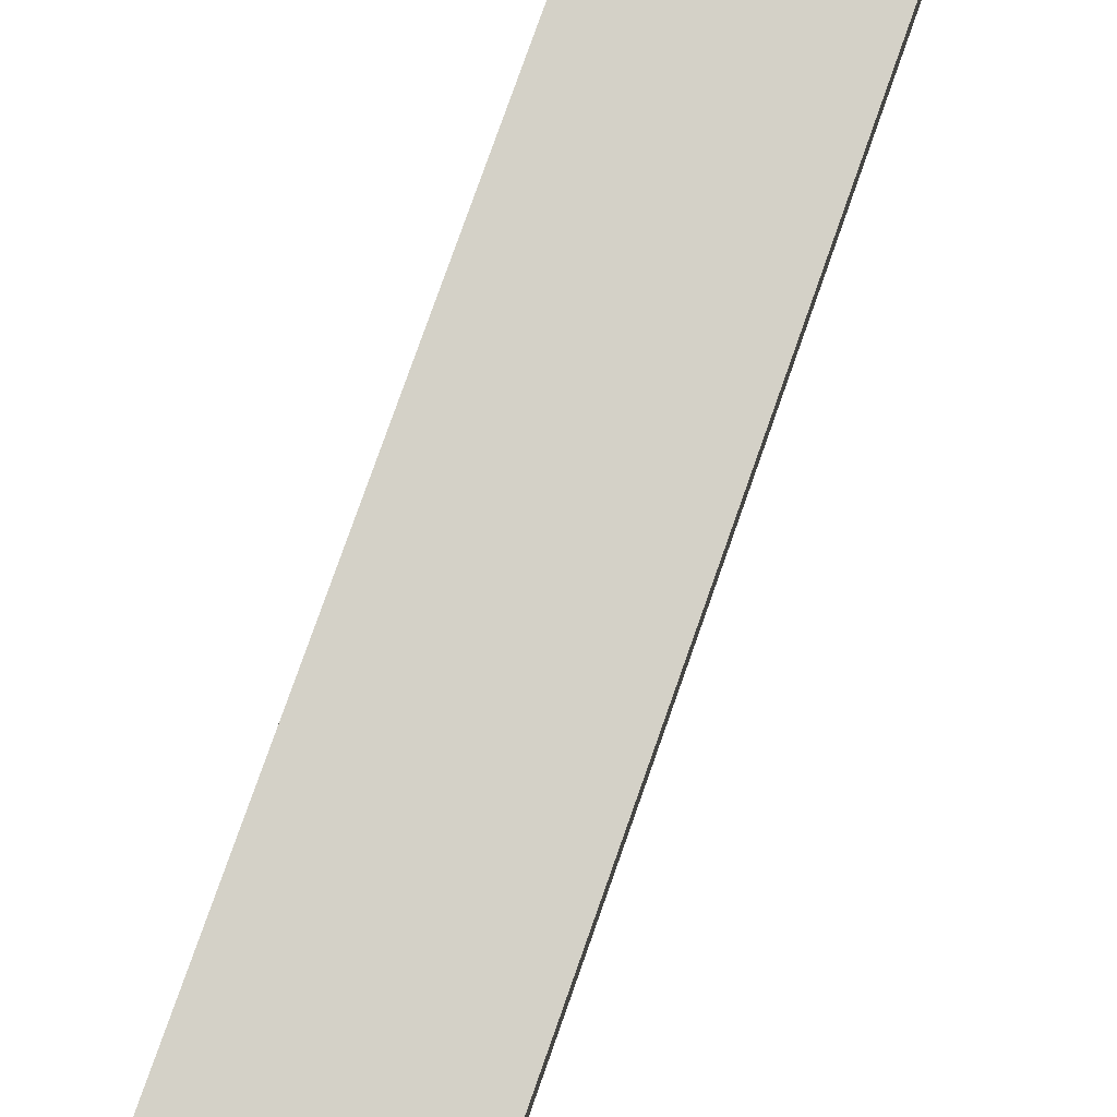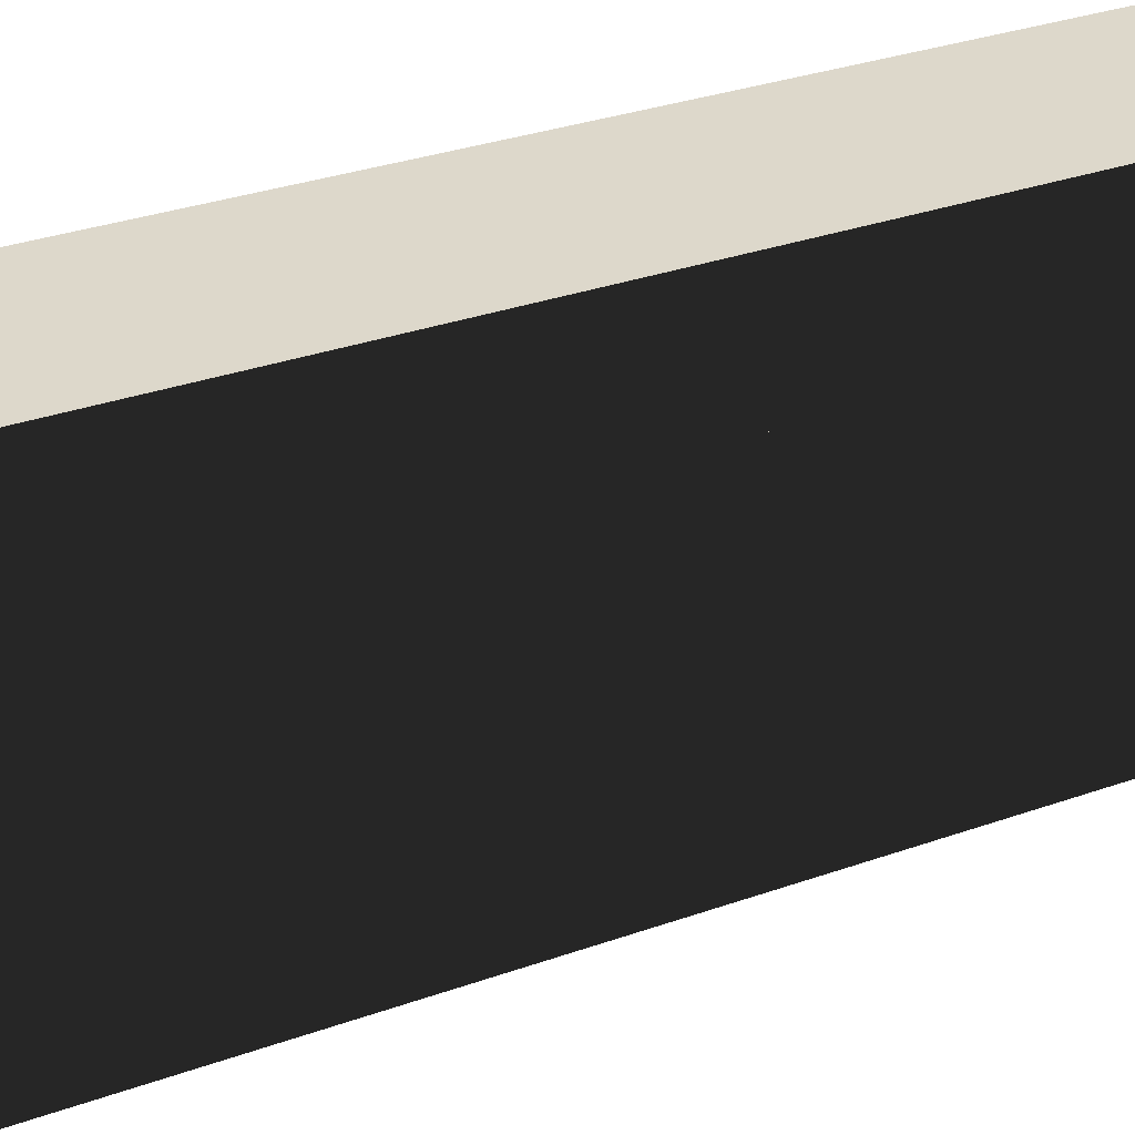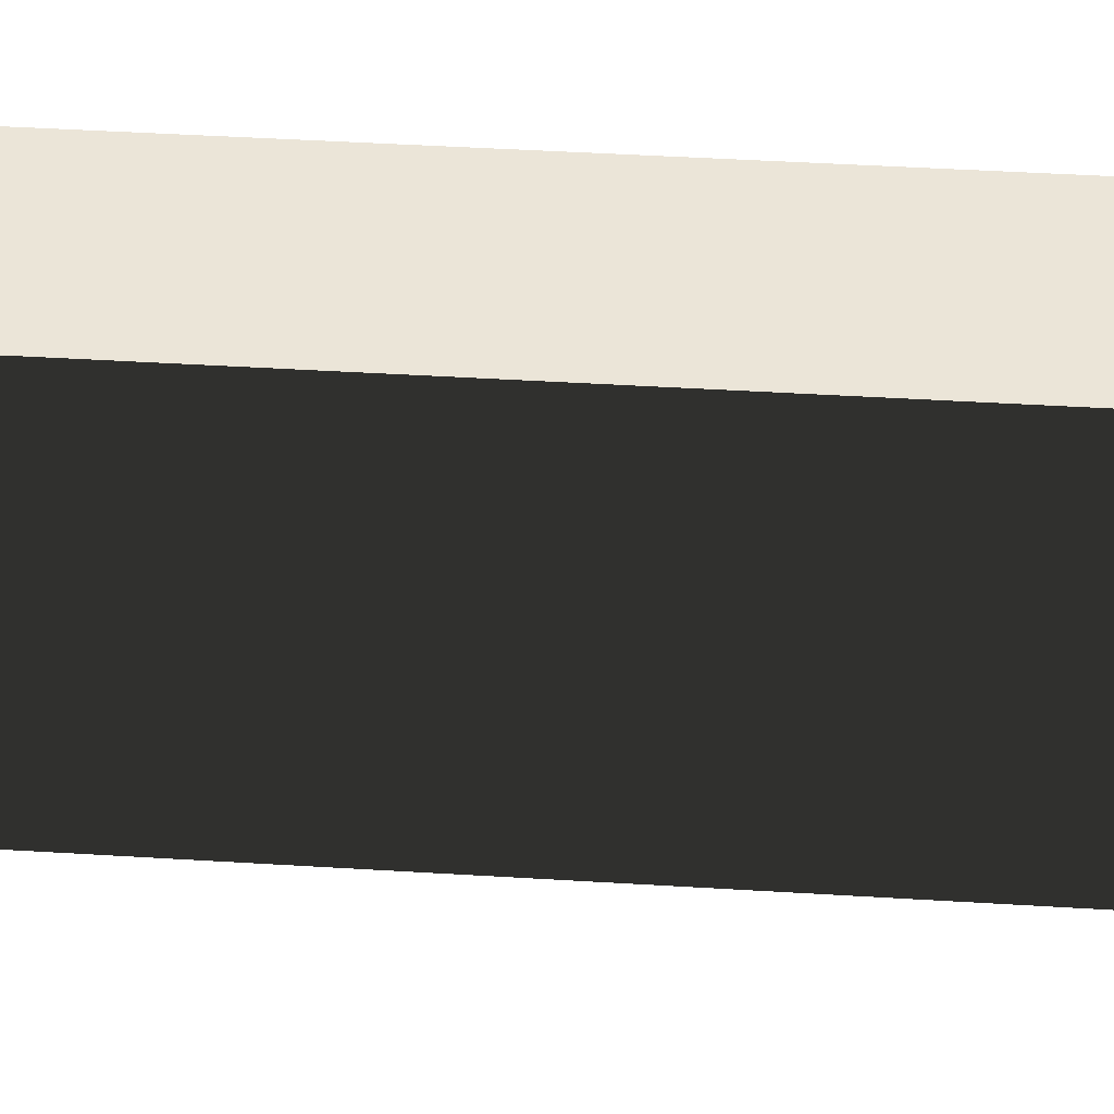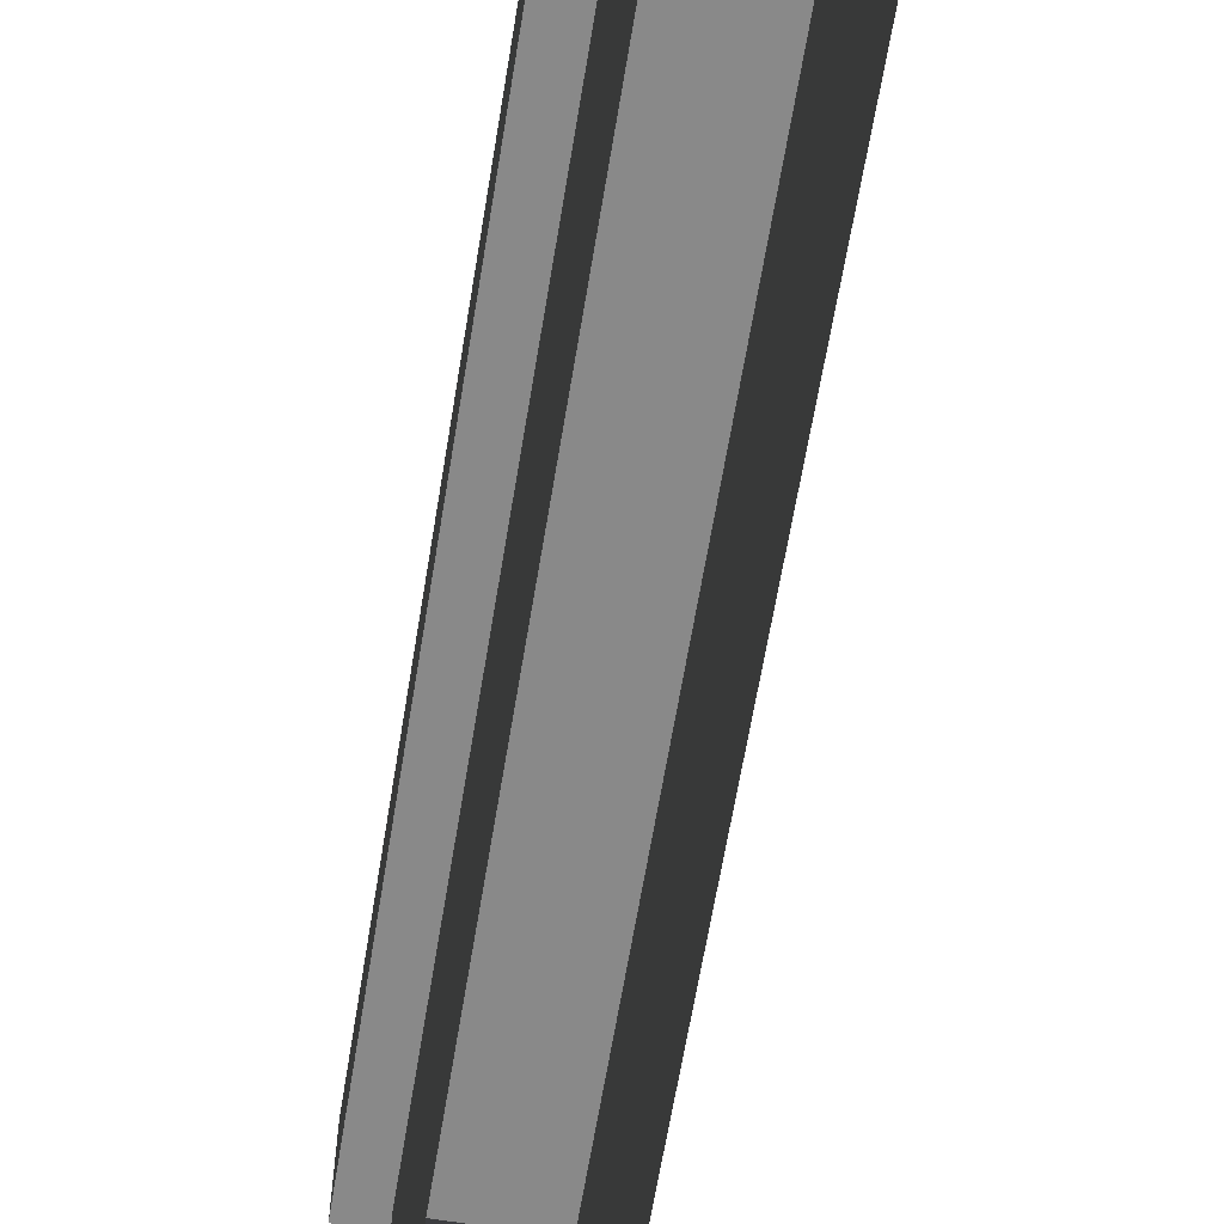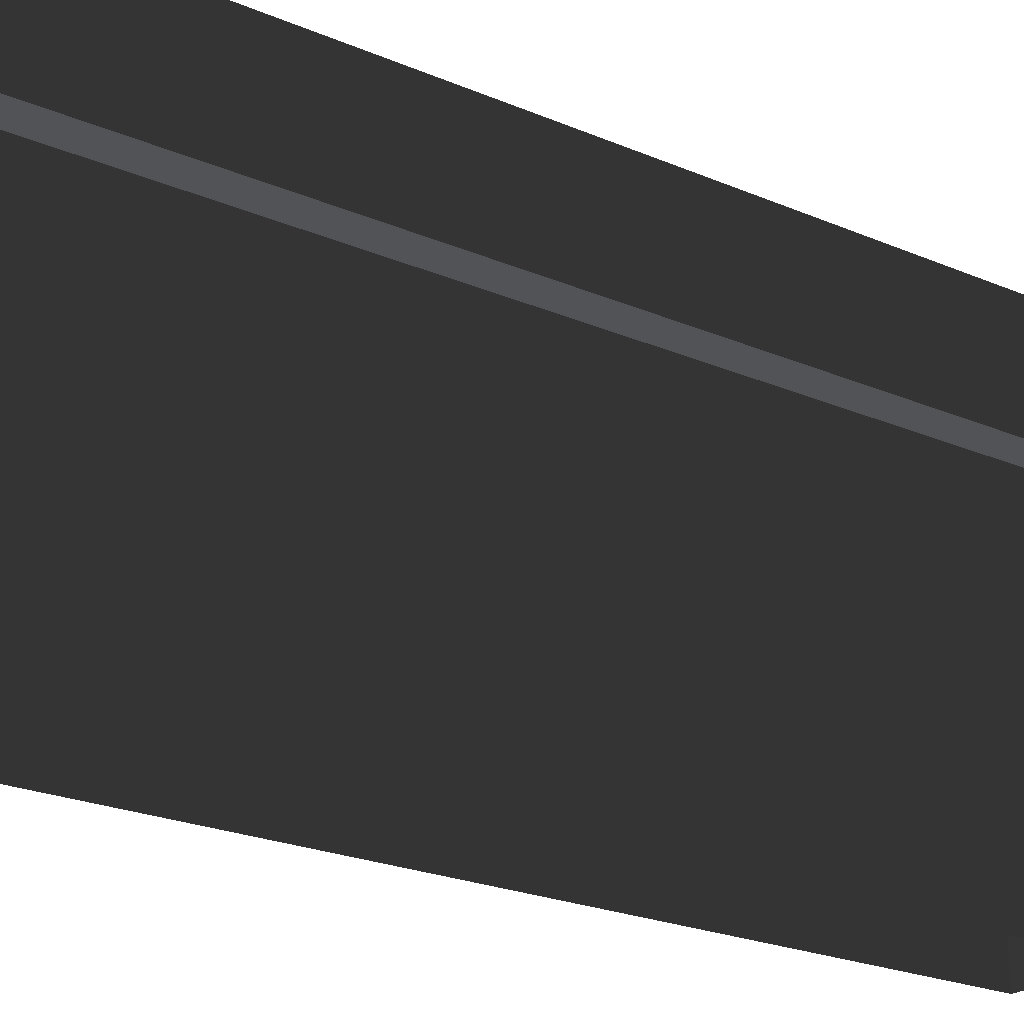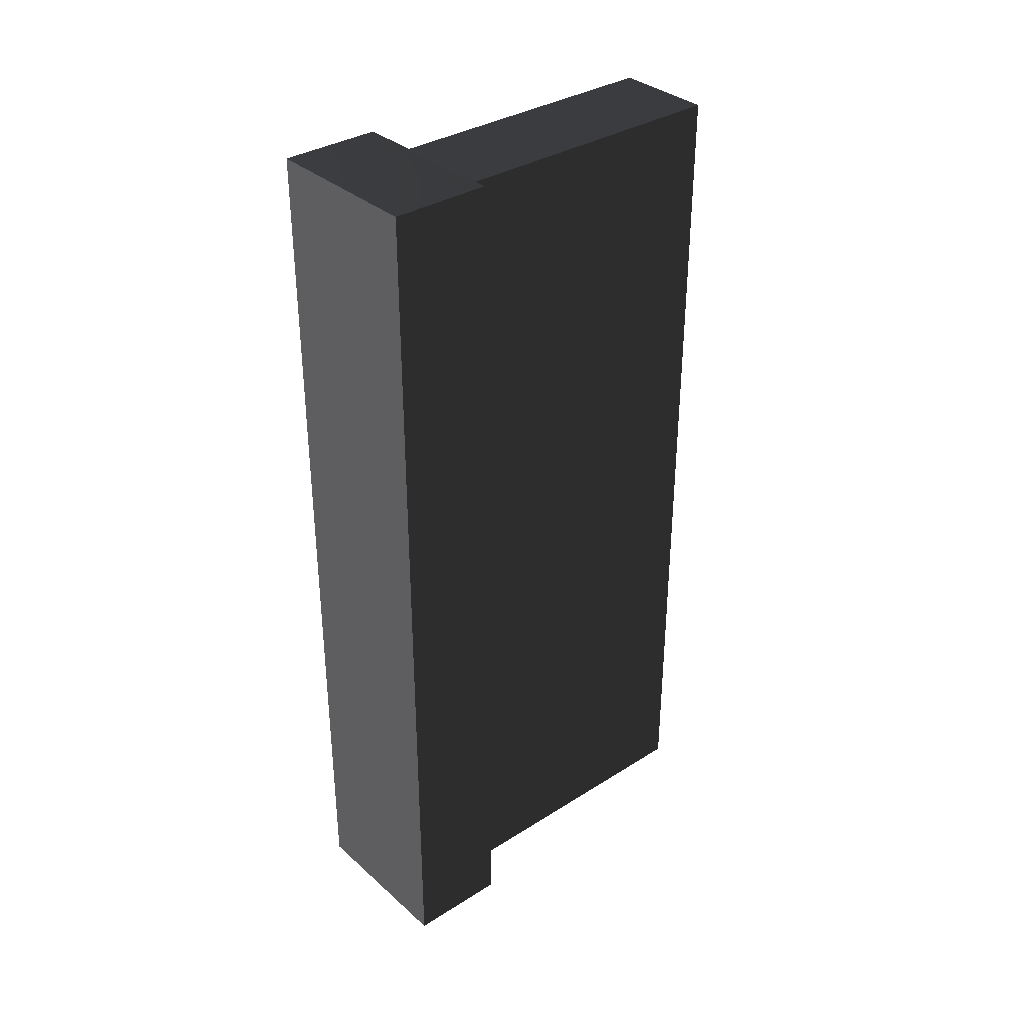
<metadata>
{"format":"obj","ext":"obj","renderer":"f3d","projection":"perspective","resolution":1024,"background":"white","views":[{"elev":79.8,"azim":-160.5,"up":"+Y"},{"elev":31.1,"azim":62.9,"up":"+Y"},{"elev":45.9,"azim":-86.0,"up":"+Y"},{"elev":-63.1,"azim":170.7,"up":"+Y"},{"elev":-21.9,"azim":-127.5,"up":"+Y"},{"elev":34.4,"azim":-130.4,"up":"+Z"}]}
</metadata>
<code>
v -0.4016 1.938 2.138
v -0.4016 1.938 -2.138
v 0.4016 1.938 -2.138
v 0.4016 1.938 2.138
v 0.4016 1.456 -2.138
v -0.4016 1.456 -2.138
v -0.4016 1.456 2.138
v 0.4016 1.456 2.138
v 0.4016 1.938 2.138
v 0.4016 1.938 -2.138
v 0.4016 1.456 -2.138
v 0.4016 1.456 2.138
v -0.4016 1.456 -2.138
v -0.4016 1.938 -2.138
v -0.4016 1.938 2.138
v -0.4016 1.456 2.138
v -0.4016 1.456 2.138
v 1.402e-07 1.697 2.181
v 0.4016 1.456 2.138
v 0.4016 1.938 2.138
v -0.4016 1.938 2.138
v -0.4016 1.938 -2.138
v -1.402e-07 1.697 -2.181
v 0.4016 1.938 -2.138
v 0.4016 1.456 -2.138
v -0.4016 1.456 -2.138
v 0.241 1.537 -2.081
v 0.241 -0.02269 -2.081
v 0.241 -0.02269 2.081
v 0.241 1.537 2.081
v 0.241 1.537 2.081
v 0.241 -0.02269 2.081
v -0.241 -0.02269 2.081
v -0.241 1.537 2.081
v -0.241 1.537 2.081
v -0.241 -0.02269 2.081
v -0.241 -0.02269 -2.081
v -0.241 1.537 -2.081
v -0.241 1.537 -2.081
v -0.241 -0.02269 -2.081
v 0.241 -0.02269 -2.081
v 0.241 1.537 -2.081
g Brickwall1A_(6)_1764_22
f 1 3 2
f 1 4 3
f 5 7 6
f 5 8 7
f 9 11 10
f 9 12 11
f 13 15 14
f 13 16 15
f 17 19 18
f 19 20 18
f 20 21 18
f 21 17 18
f 22 24 23
f 24 25 23
f 25 26 23
f 26 22 23
f 27 29 28
f 27 30 29
f 31 33 32
f 31 34 33
f 35 37 36
f 35 38 37
f 39 41 40
f 39 42 41

</code>
